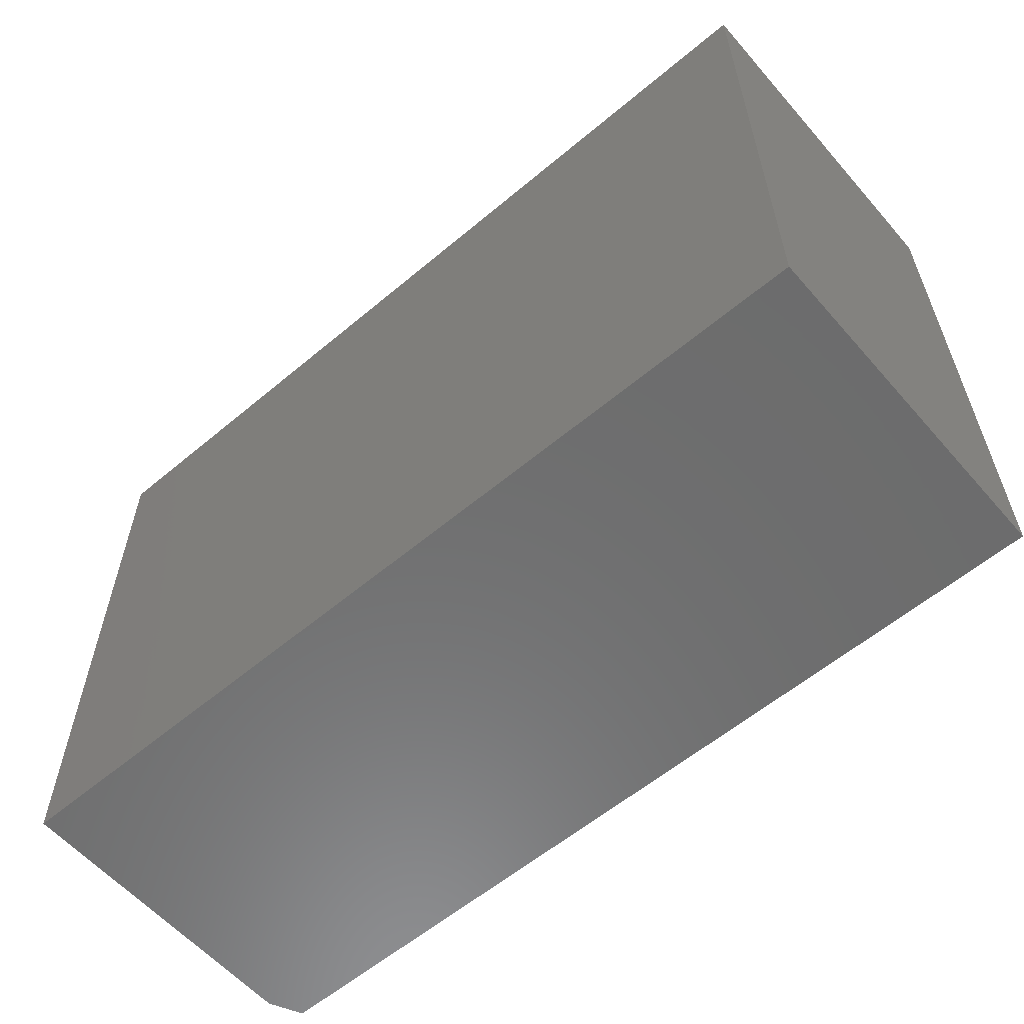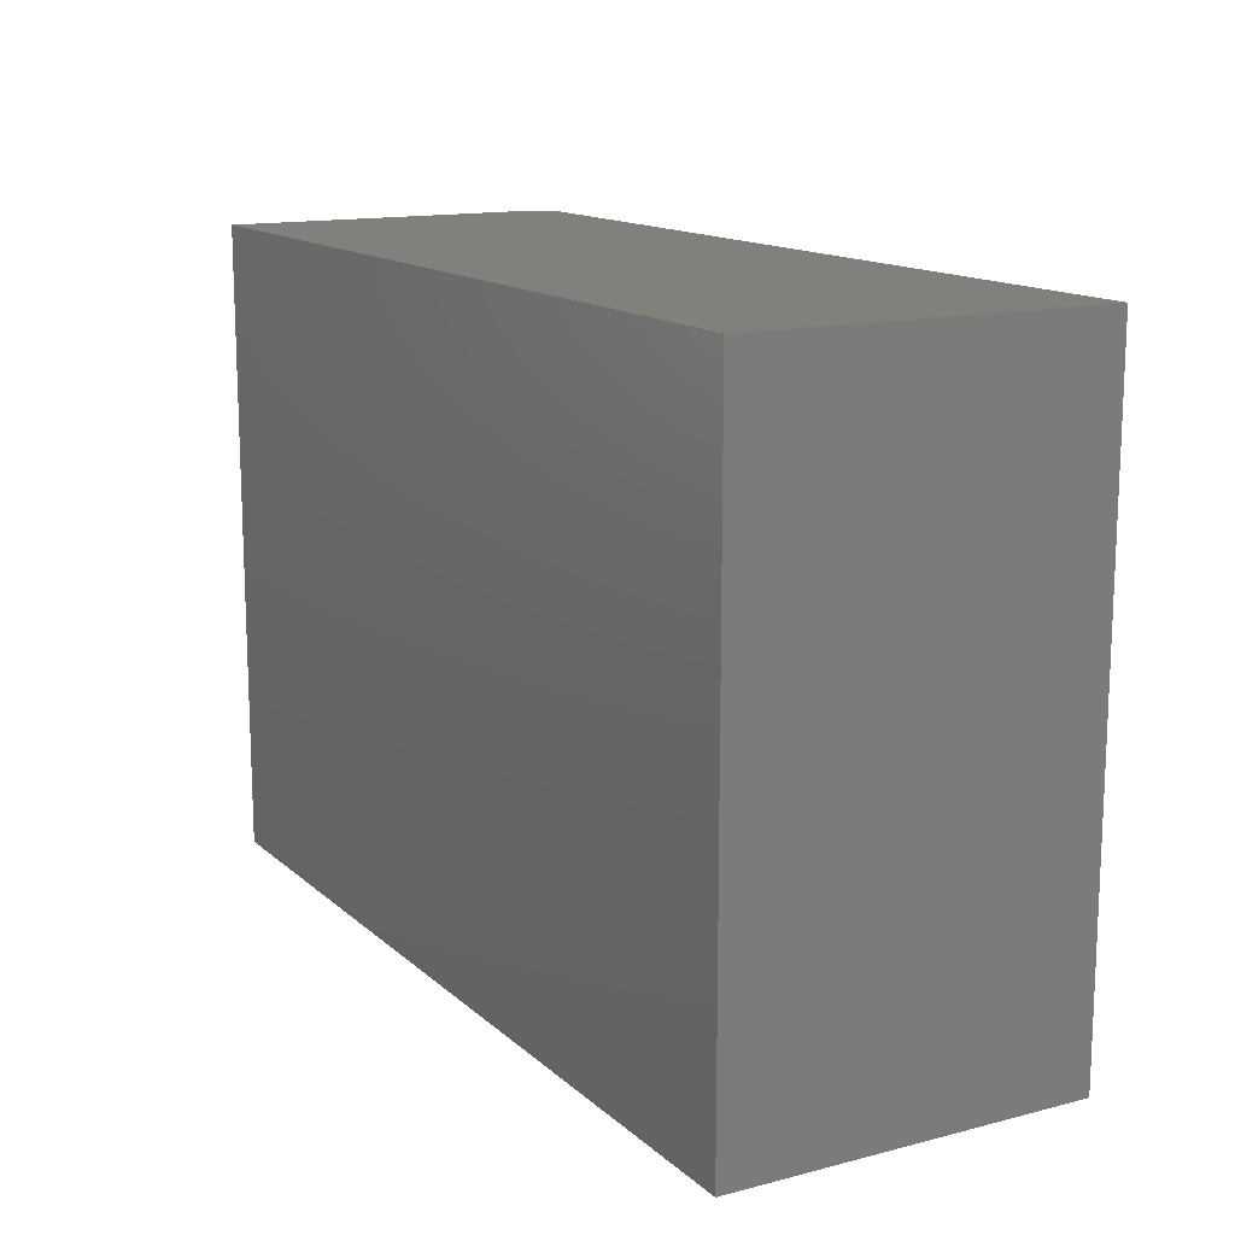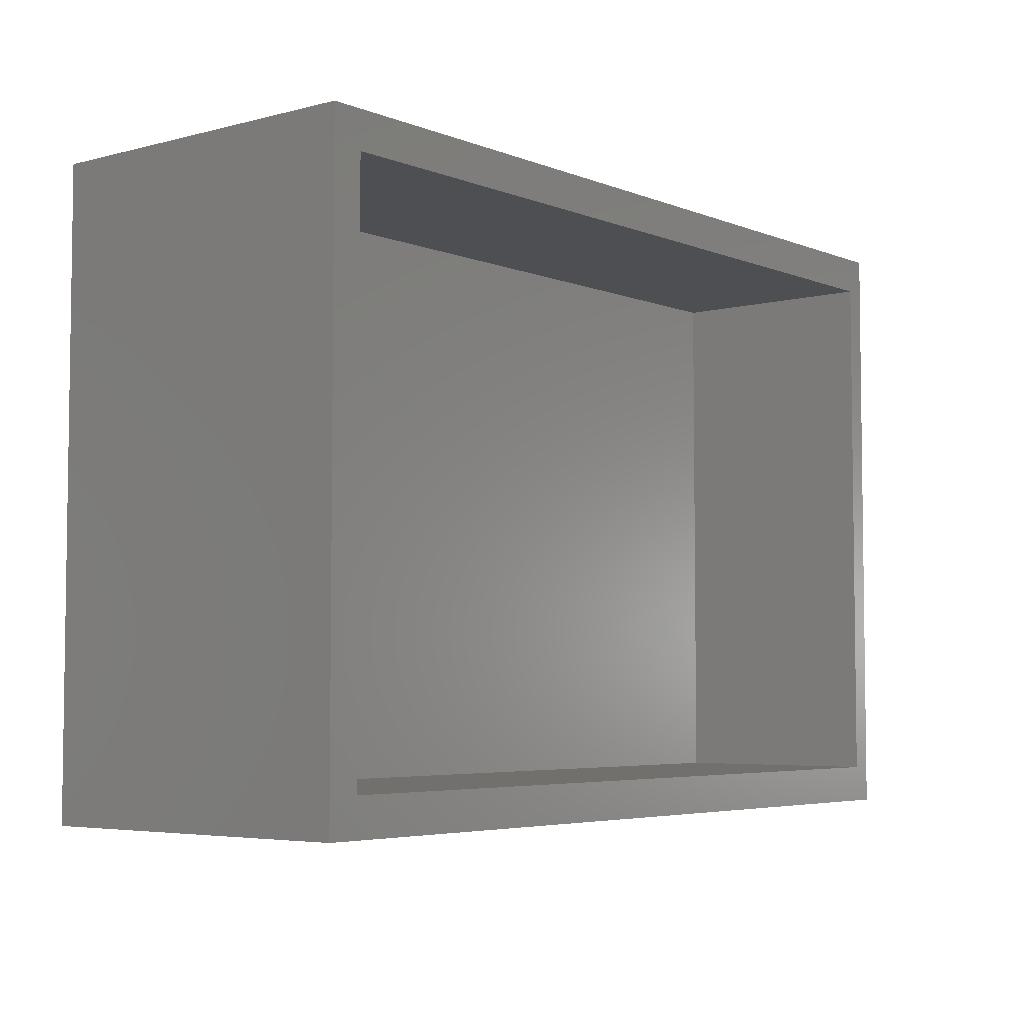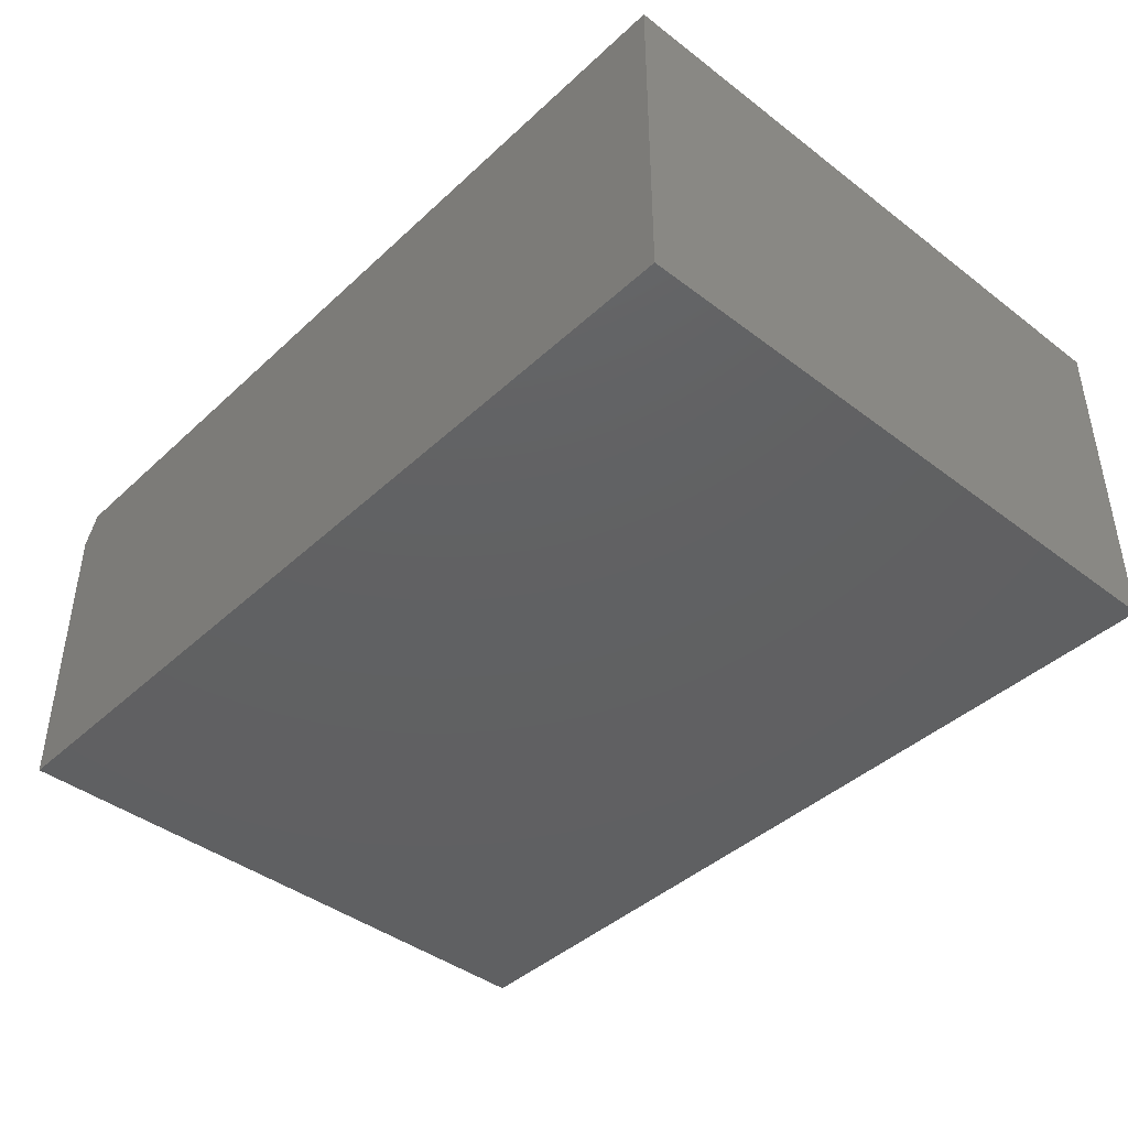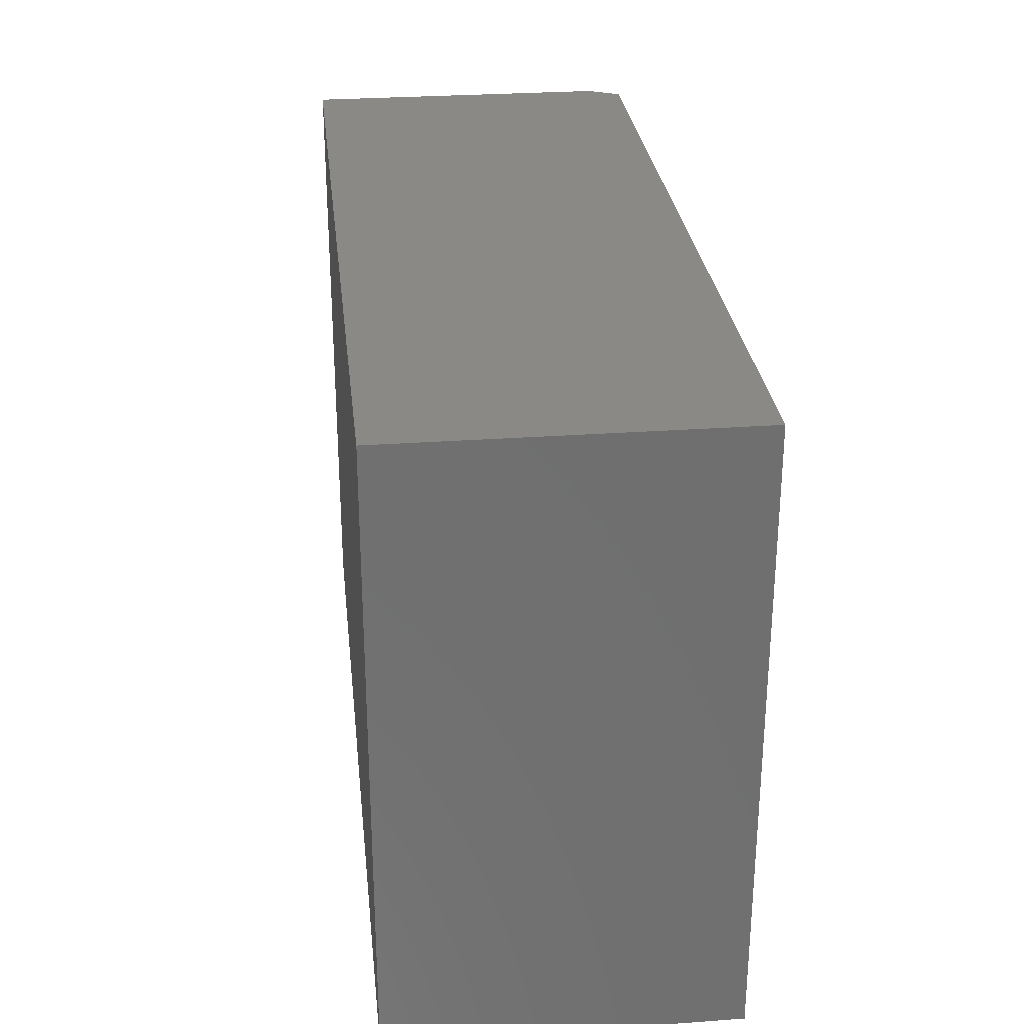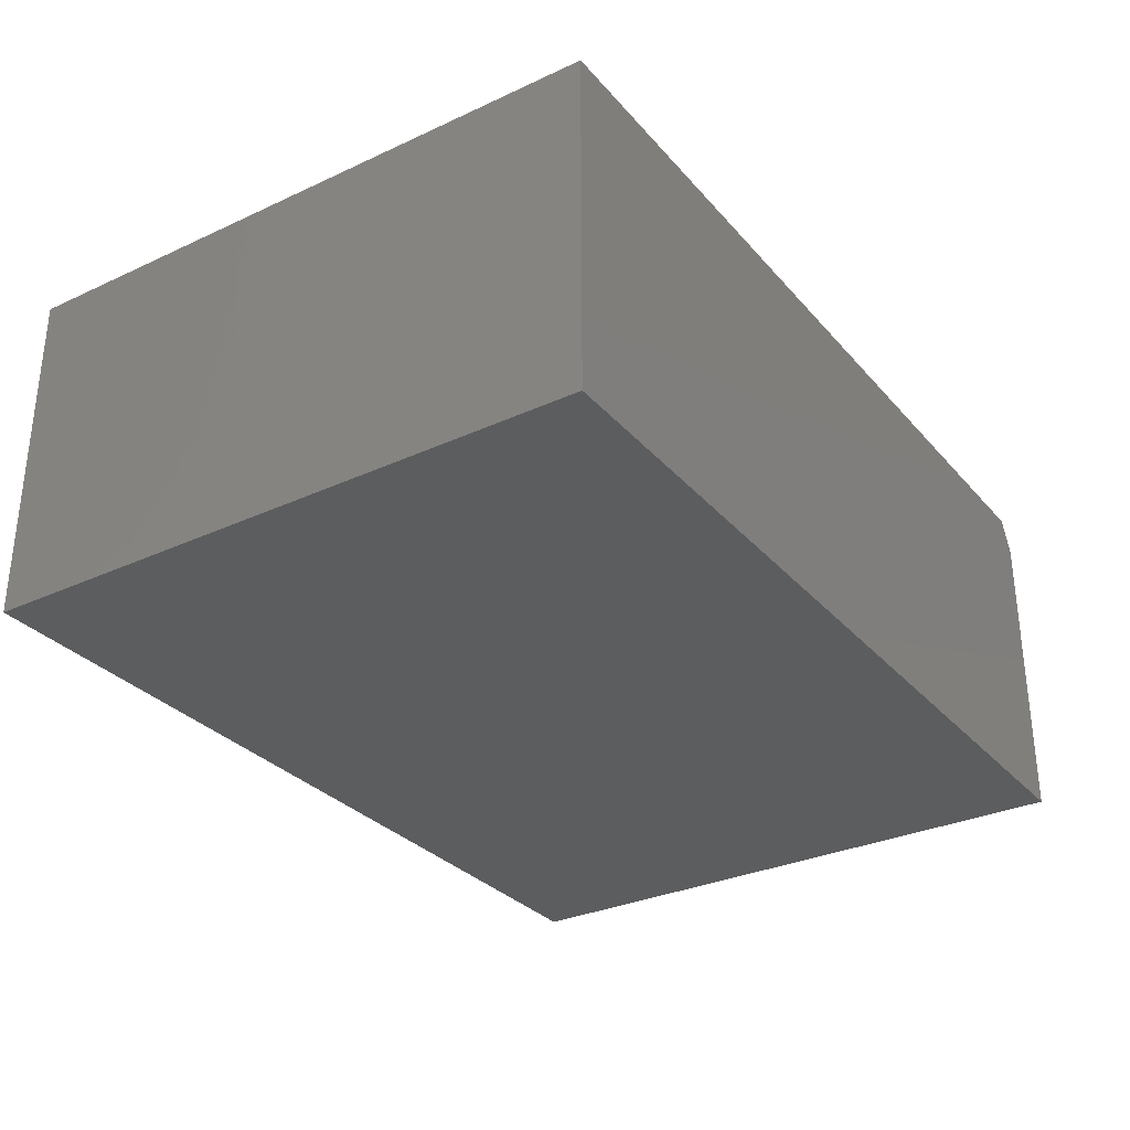
<metadata>
{"format":"stl","ext":"stl","renderer":"f3d","projection":"perspective","resolution":1024,"background":"white","views":[{"elev":-58.9,"azim":-139.2,"up":"+Y"},{"elev":14.0,"azim":-119.4,"up":"+Y"},{"elev":-4.8,"azim":-50.8,"up":"+Y"},{"elev":-42.3,"azim":-132.3,"up":"+Z"},{"elev":28.5,"azim":-96.2,"up":"+Y"},{"elev":-31.0,"azim":-56.6,"up":"+Z"}]}
</metadata>
<code>
# stl→obj: 18 verts, 32 faces
v 0.5312 -0.1641 0.5
v 0.5 -0.1094 0.5
v -0.75 -0.1641 0.5
v -0.7031 -0.1094 0.5
v -0.75 0.7424 0.5
v -0.7031 0.6885 0.5
v 0.5312 0.7424 0.5
v 0.5 0.6885 0.5
v -0.7031 0.6885 0.1797
v -0.7031 -0.1094 0.1797
v 0.5 0.6885 0.1797
v 0.5 -0.1094 0.1797
v -0.75 0.7424 0
v 0.5547 0.7424 0
v 0.5547 0.7424 0.4531
v 0.5547 -0.1641 0.4531
v 0.5547 -0.1641 0
v -0.75 -0.1641 0
f 1 2 3
f 3 2 4
f 3 4 5
f 5 4 6
f 5 6 7
f 7 6 8
f 7 8 1
f 1 8 2
f 9 6 10
f 10 6 4
f 11 8 9
f 9 8 6
f 12 2 11
f 11 2 8
f 10 4 12
f 12 4 2
f 10 12 9
f 9 12 11
f 13 5 14
f 14 5 7
f 14 7 15
f 16 17 15
f 15 17 14
f 3 18 1
f 1 18 17
f 1 17 16
f 7 1 15
f 15 1 16
f 18 13 17
f 17 13 14
f 5 13 3
f 3 13 18

</code>
